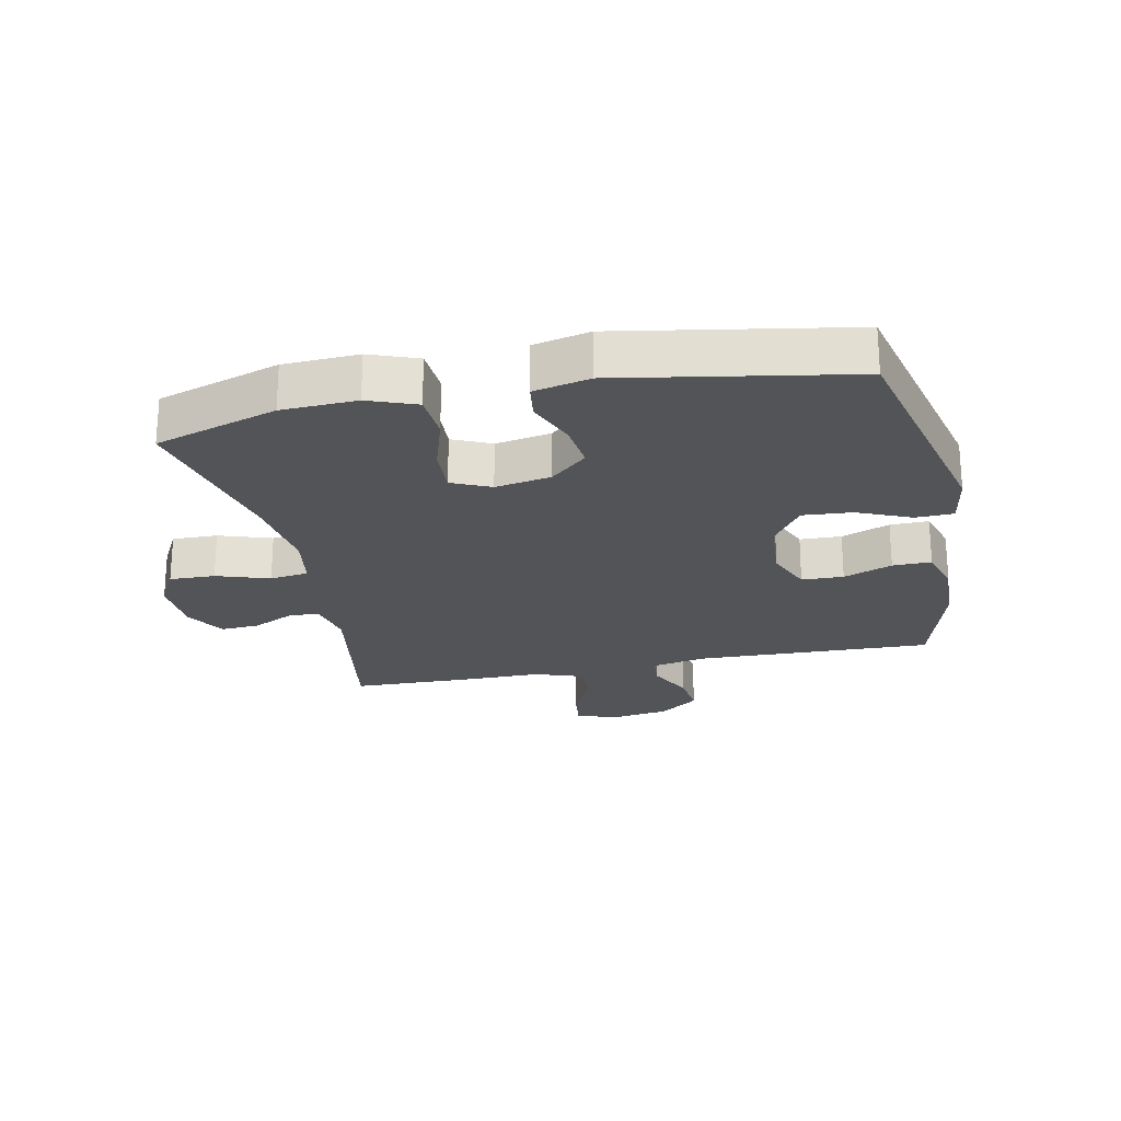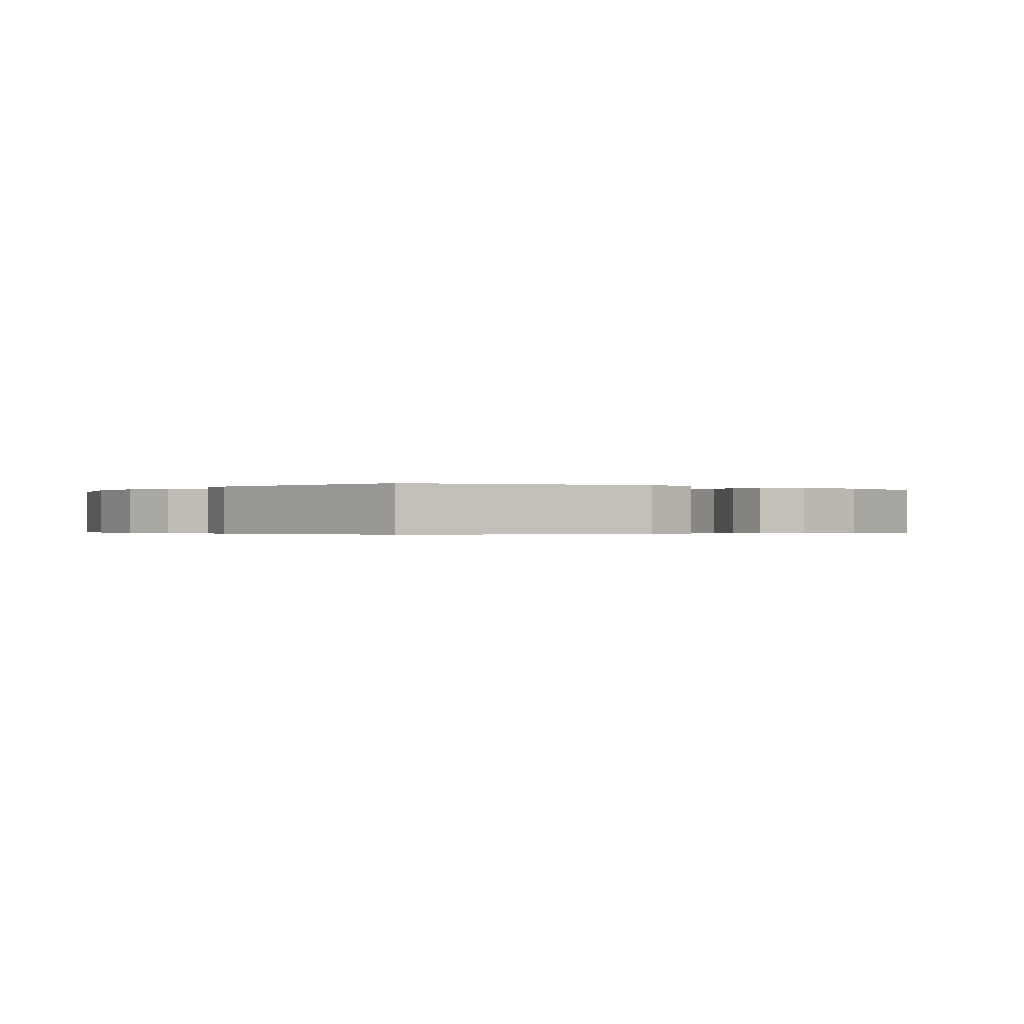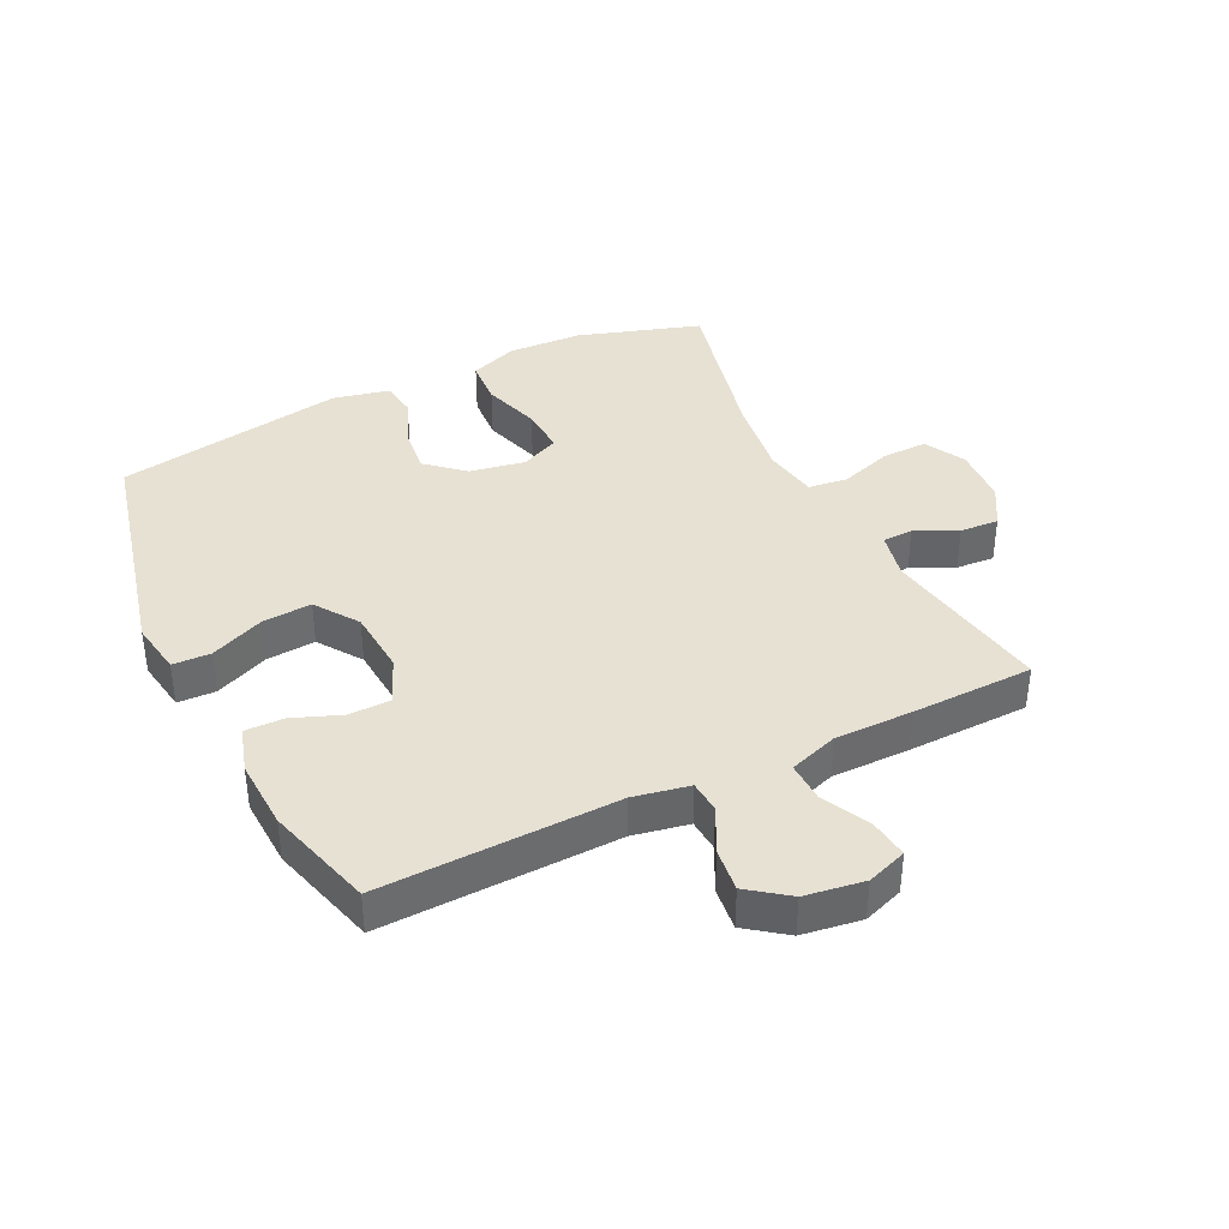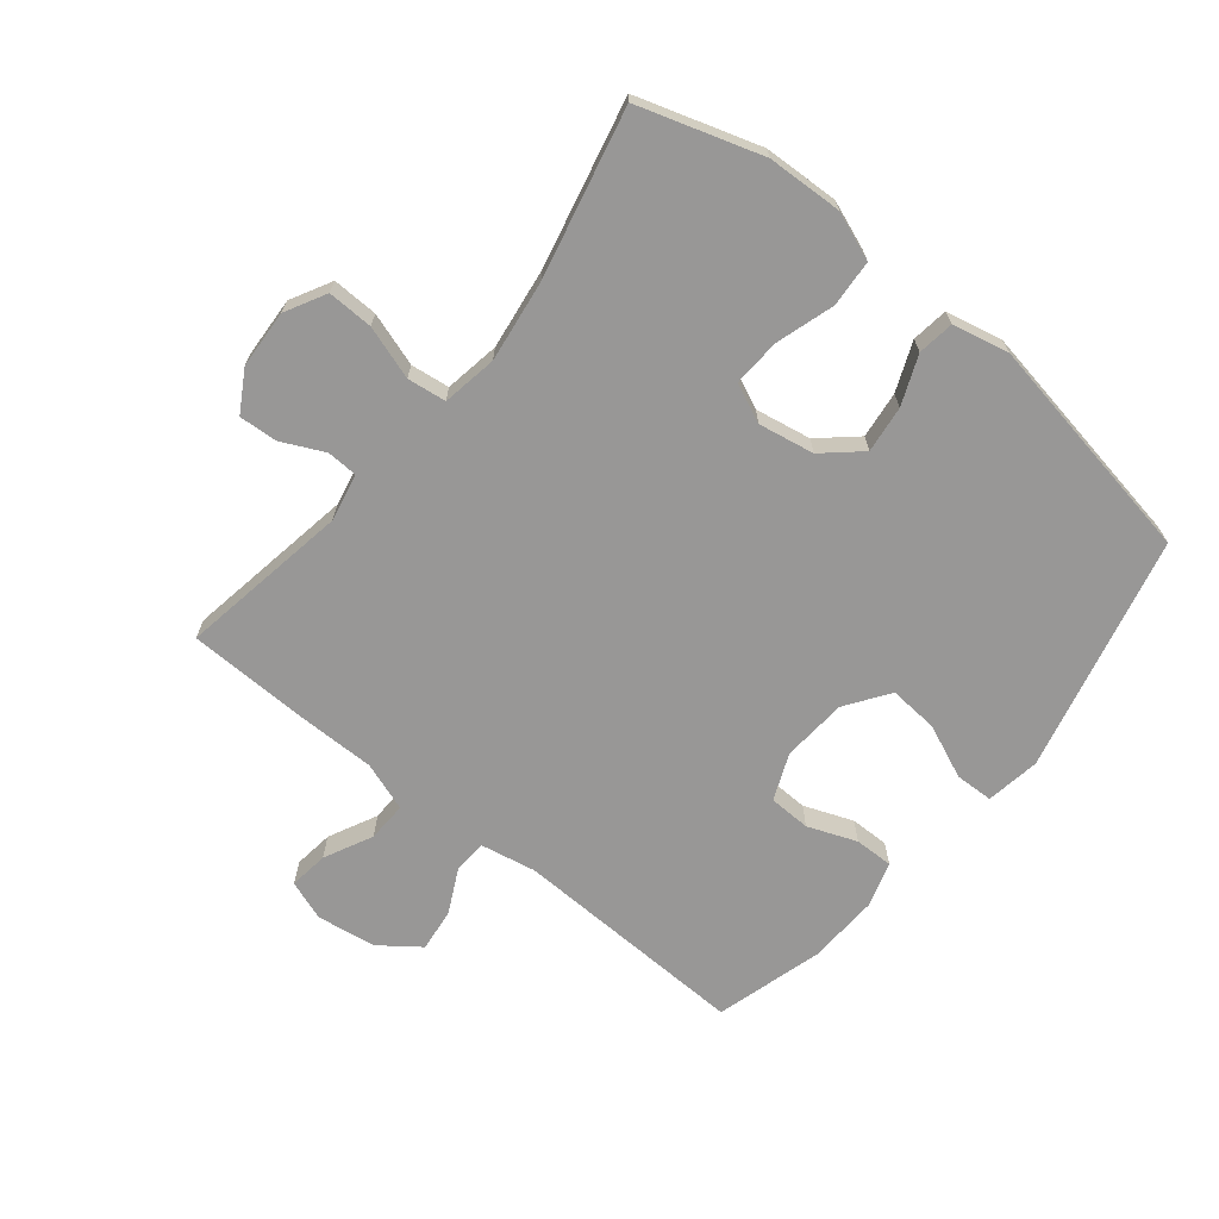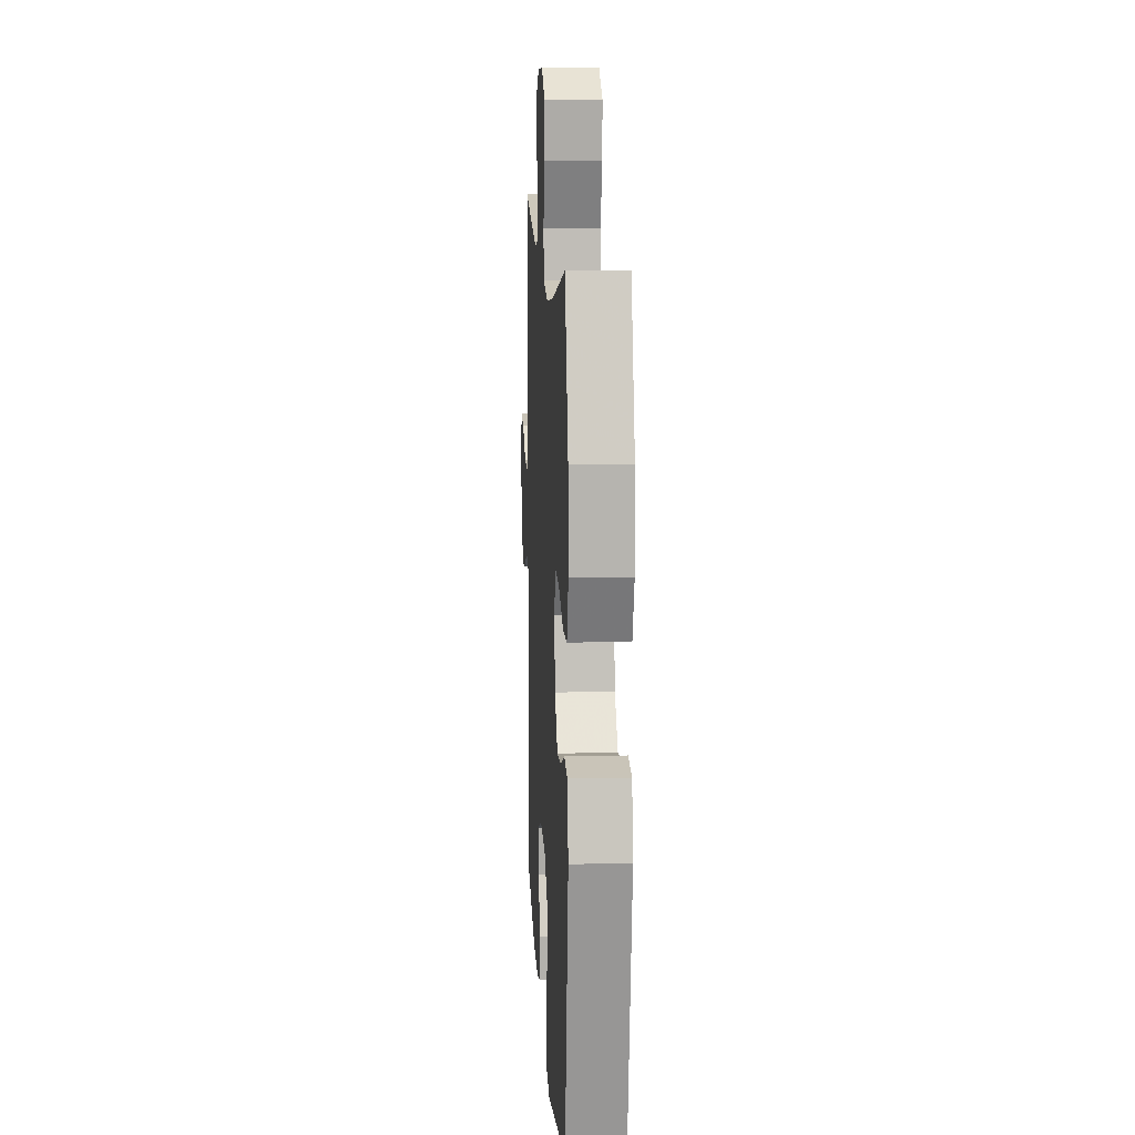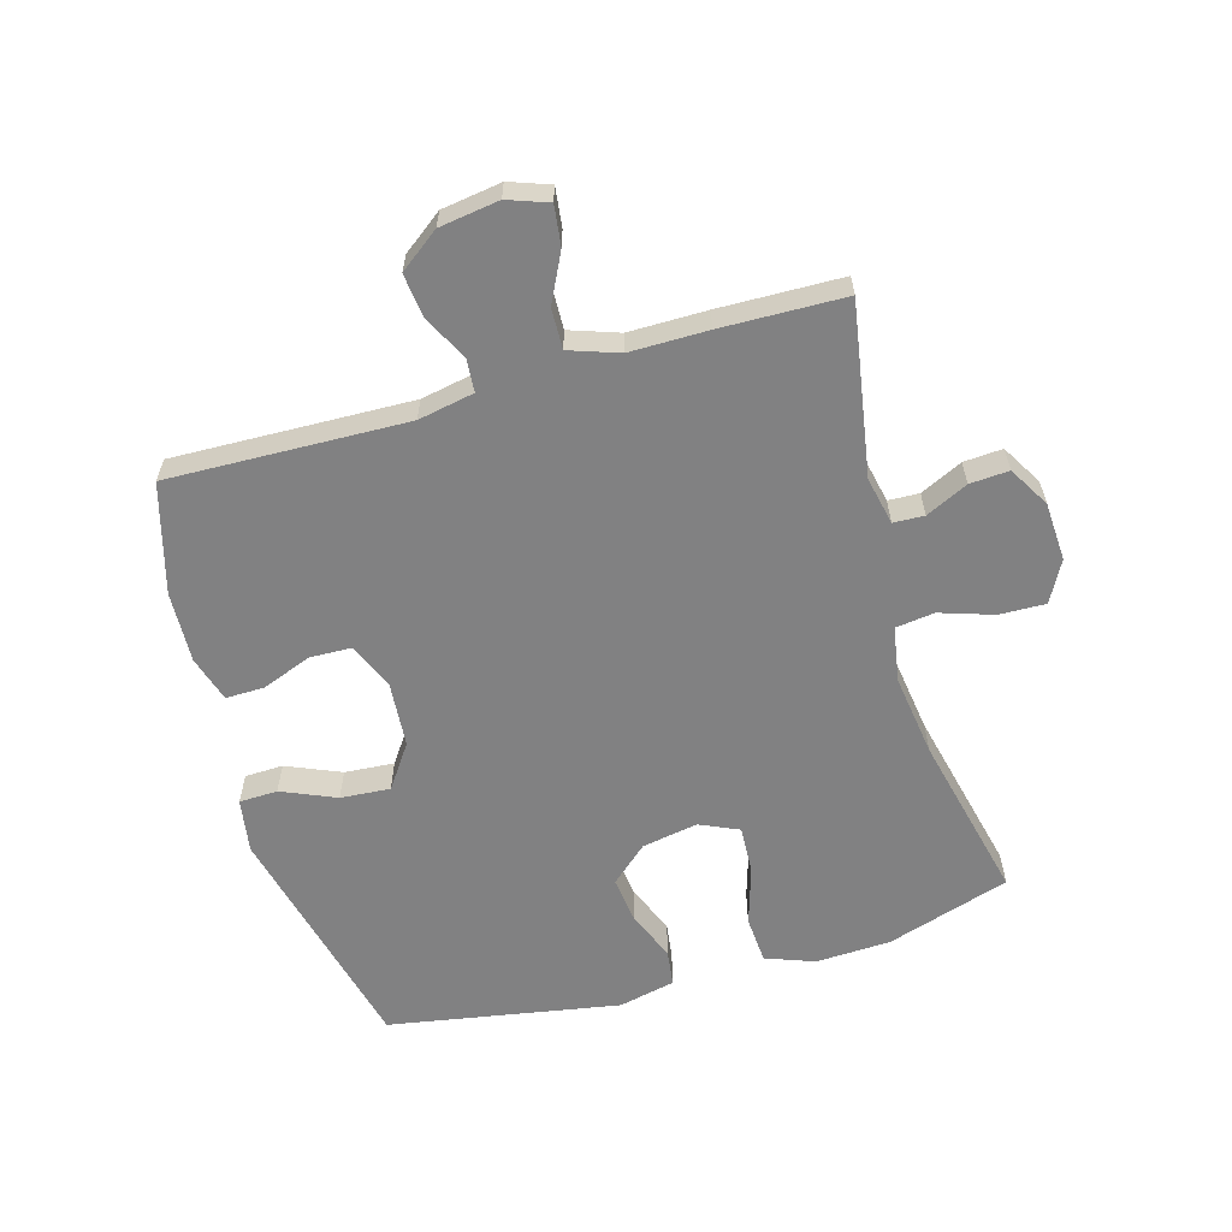
<metadata>
{"format":"obj","ext":"obj","renderer":"f3d","projection":"perspective","resolution":1024,"background":"white","views":[{"elev":-23.3,"azim":101.8,"up":"+Y"},{"elev":-0.3,"azim":144.0,"up":"+Y"},{"elev":38.7,"azim":-116.0,"up":"+Y"},{"elev":-68.3,"azim":51.0,"up":"+Y"},{"elev":12.3,"azim":86.9,"up":"+Z"},{"elev":-60.5,"azim":-73.9,"up":"+Y"}]}
</metadata>
<code>
v -0.5 0.07 -0.5
v -0.488 0.07 -0.121
v -0.505 0.07 -0.032
v -0.557 0.07 -0.028
v -0.629 0.07 -0.064
v -0.698 0.07 -0.072
v -0.745 0.07 -0.009
v -0.759 0.07 0.086
v -0.736 0.07 0.15
v -0.673 0.07 0.142
v -0.596 0.07 0.104
v -0.532 0.07 0.102
v -0.505 0.07 0.18
v -0.505 0.07 0.304
v -0.5 0.07 0.5
v -0.228 0.07 0.454
v -0.152 0.07 0.47
v -0.15 0.07 0.519
v -0.182 0.07 0.586
v -0.186 0.07 0.648
v -0.121 0.07 0.686
v -0.028 0.07 0.691
v 0.037 0.07 0.656
v 0.035 0.07 0.583
v 0.007 0.07 0.498
v 0.015 0.07 0.436
v 0.103 0.07 0.421
v 0.234 0.07 0.439
v 0.5 0.07 0.5
v 0.562 0.07 0.304
v 0.567 0.07 0.184
v 0.538 0.07 0.107
v 0.463 0.07 0.102
v 0.37 0.07 0.131
v 0.294 0.07 0.135
v 0.266 0.07 0.073
v 0.282 0.07 -0.016
v 0.334 0.07 -0.075
v 0.409 0.07 -0.066
v 0.487 0.07 -0.034
v 0.545 0.07 -0.042
v 0.565 0.07 -0.132
v 0.5 0.07 -0.5
v 0.122 0.07 -0.59
v 0.036 0.07 -0.576
v 0.034 0.07 -0.515
v 0.071 0.07 -0.429
v 0.077 0.07 -0.35
v 0.008 0.07 -0.302
v -0.096 0.07 -0.294
v -0.17 0.07 -0.325
v -0.172 0.07 -0.392
v -0.142 0.07 -0.47
v -0.141 0.07 -0.532
v -0.214 0.07 -0.554
v -0.327 0.07 -0.549
v -0.5 0 -0.5
v -0.488 0 -0.121
v -0.505 0 -0.032
v -0.557 0 -0.028
v -0.629 0 -0.064
v -0.698 0 -0.072
v -0.745 0 -0.009
v -0.759 0 0.086
v -0.736 0 0.15
v -0.673 0 0.142
v -0.596 0 0.104
v -0.532 0 0.102
v -0.505 0 0.18
v -0.505 0 0.304
v -0.5 0 0.5
v -0.228 0 0.454
v -0.152 0 0.47
v -0.15 0 0.519
v -0.182 0 0.586
v -0.186 0 0.648
v -0.121 0 0.686
v -0.028 0 0.691
v 0.037 0 0.656
v 0.035 0 0.583
v 0.007 0 0.498
v 0.015 0 0.436
v 0.103 0 0.421
v 0.234 0 0.439
v 0.5 0 0.5
v 0.562 0 0.304
v 0.567 0 0.184
v 0.538 0 0.107
v 0.463 0 0.102
v 0.37 0 0.131
v 0.294 0 0.135
v 0.266 0 0.073
v 0.282 0 -0.016
v 0.334 0 -0.075
v 0.409 0 -0.066
v 0.487 0 -0.034
v 0.545 0 -0.042
v 0.565 0 -0.132
v 0.5 0 -0.5
v 0.122 0 -0.59
v 0.036 0 -0.576
v 0.034 0 -0.515
v 0.071 0 -0.429
v 0.077 0 -0.35
v 0.008 0 -0.302
v -0.096 0 -0.294
v -0.17 0 -0.325
v -0.172 0 -0.392
v -0.142 0 -0.47
v -0.141 0 -0.532
v -0.214 0 -0.554
v -0.327 0 -0.549
f 56 1 2
f 55 56 2
f 54 55 2
f 53 54 2
f 52 53 2
f 51 52 2 3
f 50 51 3
f 49 50 3
f 45 46 47
f 44 45 47
f 43 44 47
f 42 43 47
f 41 42 47
f 40 41 47
f 39 40 47
f 38 39 47 48
f 37 38 48 49
f 32 33 34
f 31 32 34
f 30 31 34
f 29 30 34
f 28 29 34
f 27 28 34 35
f 26 27 35 36
f 23 24 25
f 22 23 25
f 21 22 25
f 20 21 25
f 19 20 25
f 18 19 25
f 17 18 25 26
f 37 49 3
f 36 37 3
f 26 36 3
f 17 26 3
f 16 17 3
f 9 10 11
f 8 9 11
f 7 8 11
f 6 7 11
f 5 6 11
f 4 5 11
f 4 11 12
f 3 4 12 13
f 13 14 15 16
f 3 13 16
f 58 57 112
f 58 112 111
f 58 111 110
f 58 110 109
f 58 109 108
f 59 58 108 107
f 59 107 106
f 59 106 105
f 103 102 101
f 103 101 100
f 103 100 99
f 103 99 98
f 103 98 97
f 103 97 96
f 103 96 95
f 104 103 95 94
f 105 104 94 93
f 90 89 88
f 90 88 87
f 90 87 86
f 90 86 85
f 90 85 84
f 91 90 84 83
f 92 91 83 82
f 81 80 79
f 81 79 78
f 81 78 77
f 81 77 76
f 81 76 75
f 81 75 74
f 82 81 74 73
f 59 105 93
f 59 93 92
f 59 92 82
f 59 82 73
f 59 73 72
f 67 66 65
f 67 65 64
f 67 64 63
f 67 63 62
f 67 62 61
f 67 61 60
f 68 67 60
f 69 68 60 59
f 72 71 70 69
f 72 69 59
f 1 57 58 2
f 2 58 59 3
f 3 59 60 4
f 4 60 61 5
f 5 61 62 6
f 6 62 63 7
f 7 63 64 8
f 8 64 65 9
f 9 65 66 10
f 10 66 67 11
f 11 67 68 12
f 12 68 69 13
f 13 69 70 14
f 14 70 71 15
f 15 71 72 16
f 16 72 73 17
f 17 73 74 18
f 18 74 75 19
f 19 75 76 20
f 20 76 77 21
f 21 77 78 22
f 22 78 79 23
f 23 79 80 24
f 24 80 81 25
f 25 81 82 26
f 26 82 83 27
f 27 83 84 28
f 28 84 85 29
f 29 85 86 30
f 30 86 87 31
f 31 87 88 32
f 32 88 89 33
f 33 89 90 34
f 34 90 91 35
f 35 91 92 36
f 36 92 93 37
f 37 93 94 38
f 38 94 95 39
f 39 95 96 40
f 40 96 97 41
f 41 97 98 42
f 42 98 99 43
f 43 99 100 44
f 44 100 101 45
f 45 101 102 46
f 46 102 103 47
f 47 103 104 48
f 48 104 105 49
f 49 105 106 50
f 50 106 107 51
f 51 107 108 52
f 52 108 109 53
f 53 109 110 54
f 54 110 111 55
f 55 111 112 56
f 56 112 57 1

</code>
